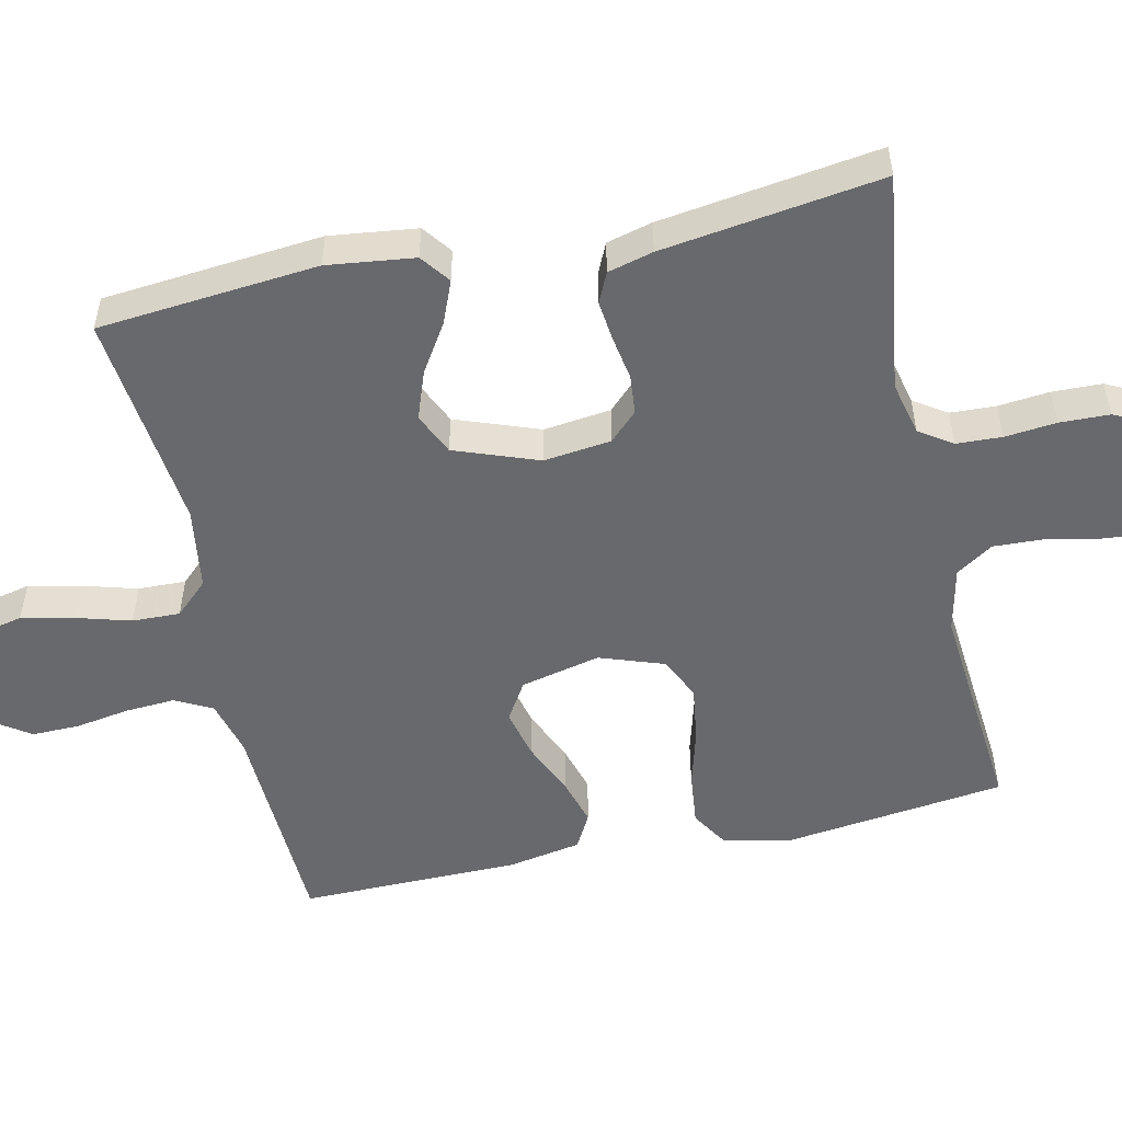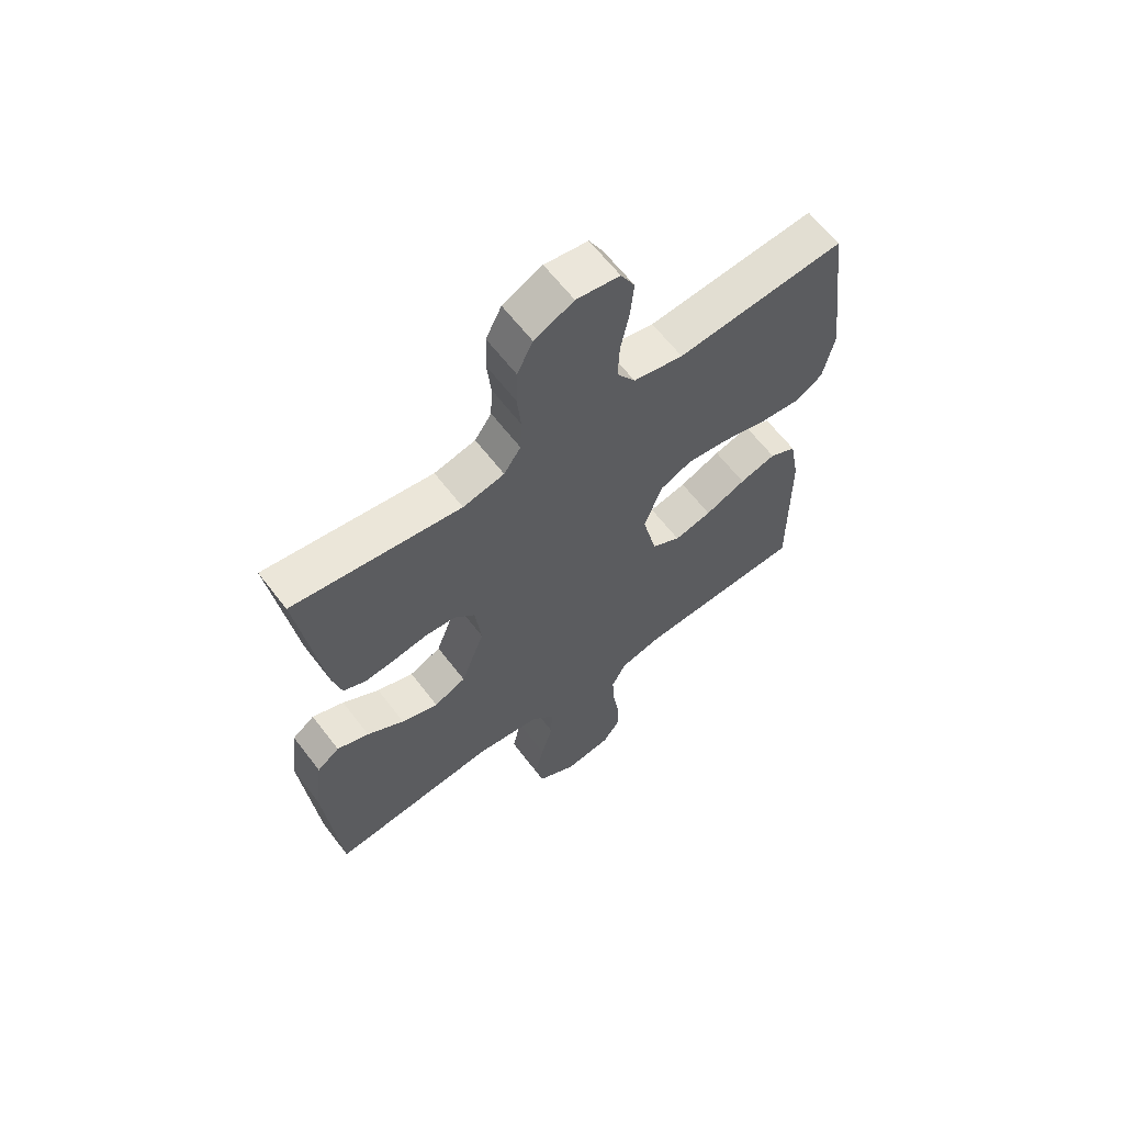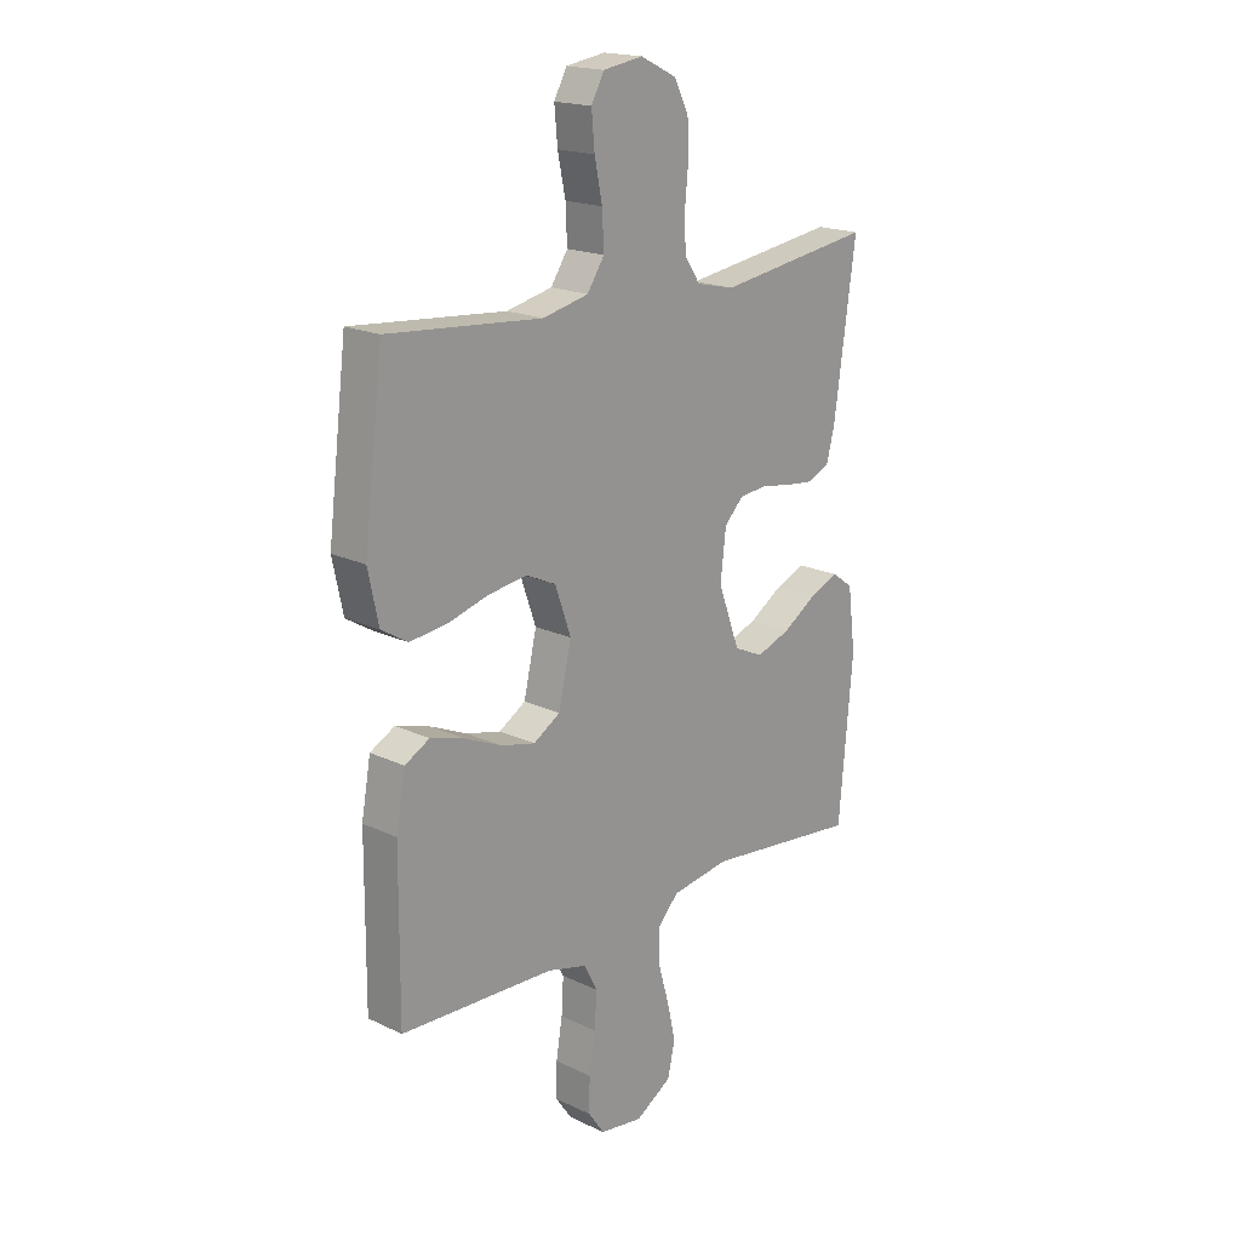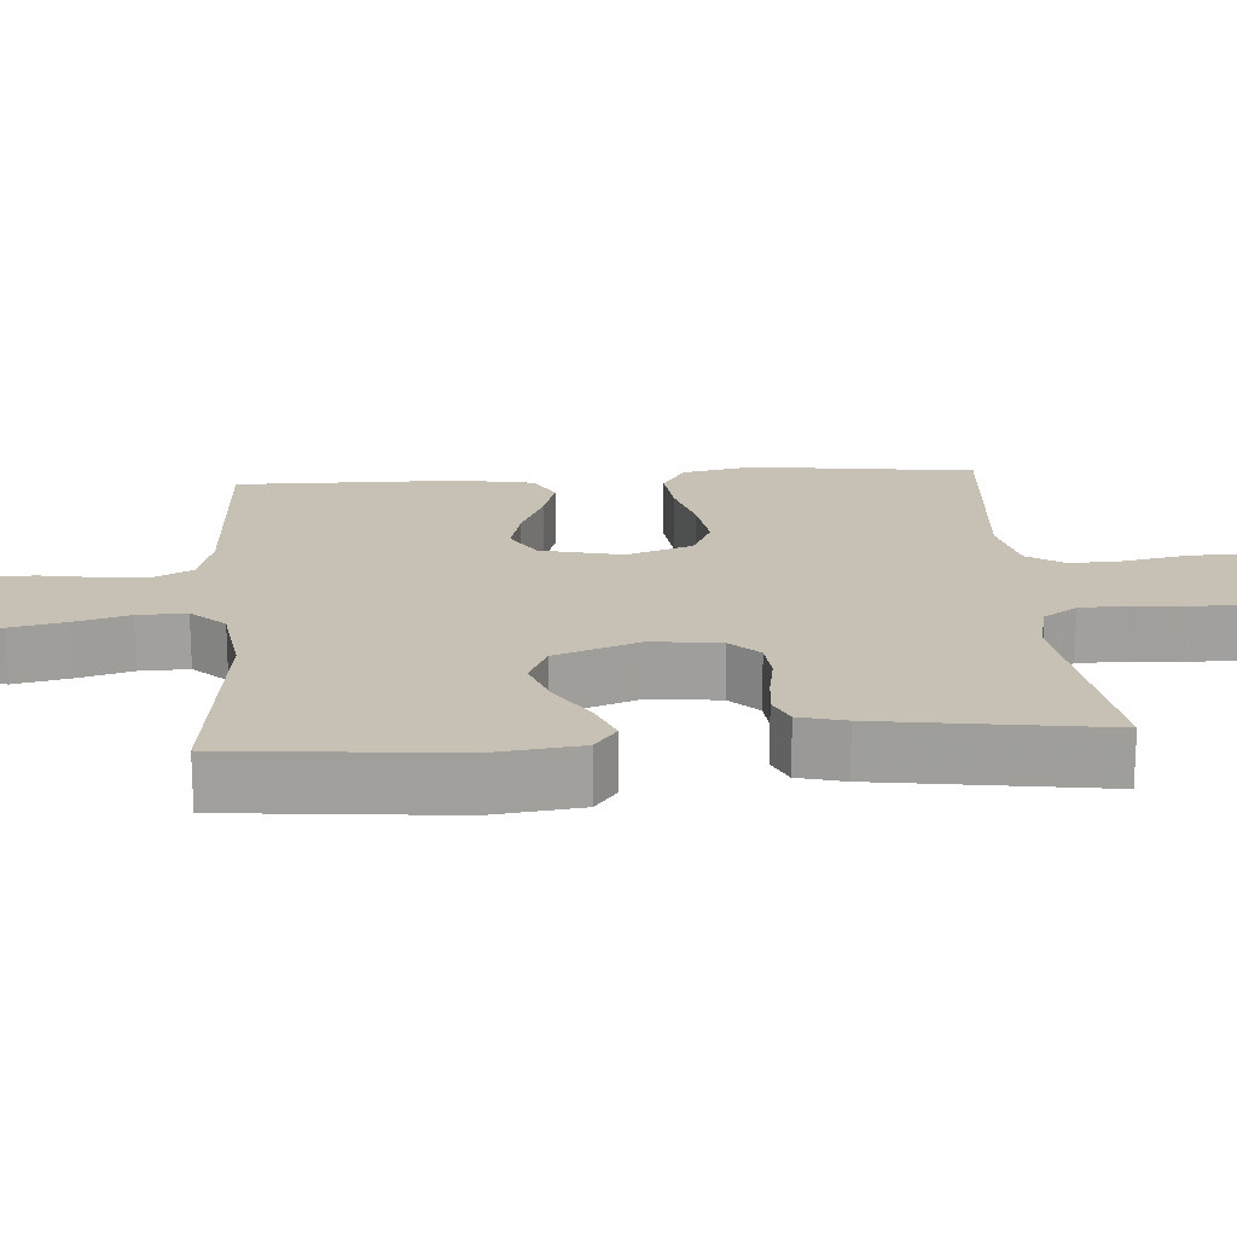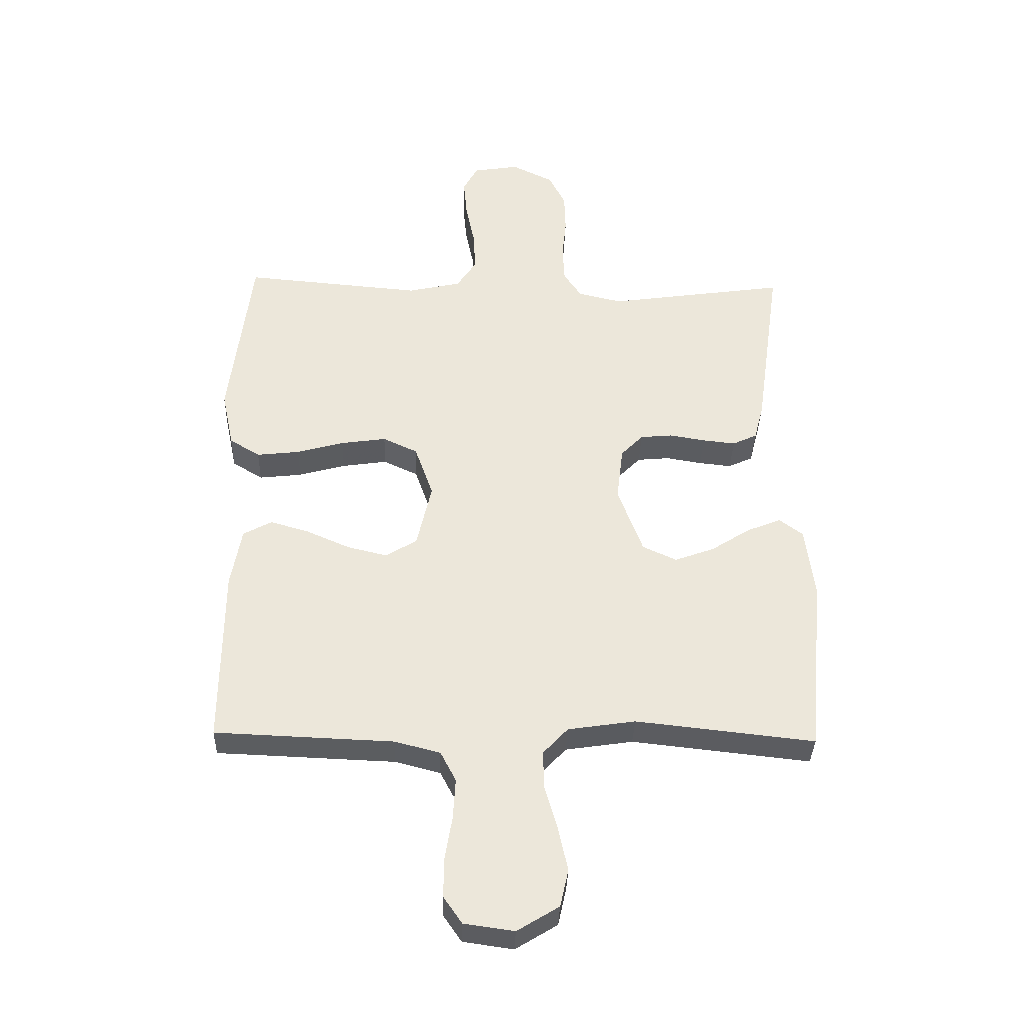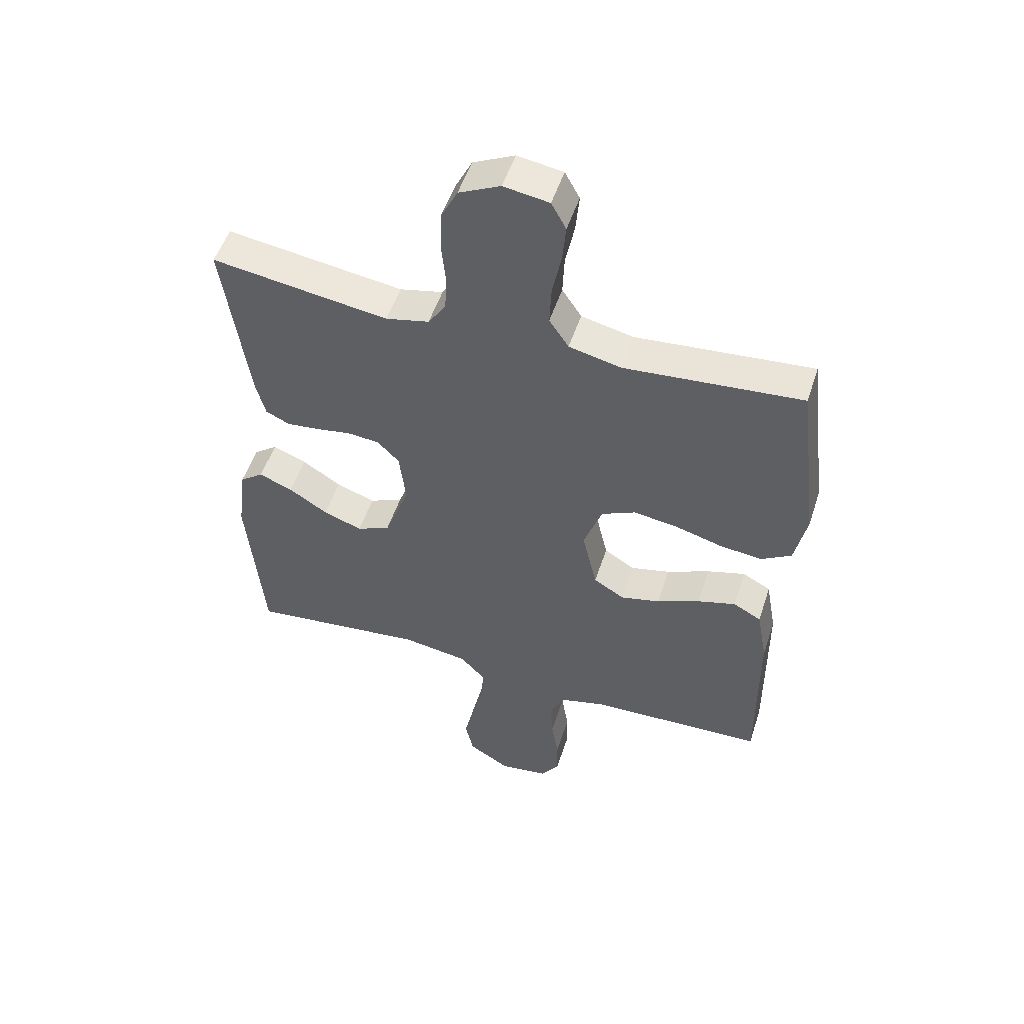
<metadata>
{"format":"obj","ext":"obj","renderer":"f3d","projection":"perspective","resolution":1024,"background":"white","views":[{"elev":-52.7,"azim":-77.5,"up":"+Y"},{"elev":63.2,"azim":-37.4,"up":"+Z"},{"elev":18.7,"azim":132.3,"up":"+Z"},{"elev":18.6,"azim":-93.9,"up":"+Y"},{"elev":-35.2,"azim":178.3,"up":"+Z"},{"elev":52.0,"azim":17.9,"up":"+Z"}]}
</metadata>
<code>
v 0.5 0.07 -0.5
v 0.2 0.07 -0.512
v 0.124 0.07 -0.532
v 0.098 0.07 -0.582
v 0.102 0.07 -0.65
v 0.114 0.07 -0.723
v 0.115 0.07 -0.789
v 0.084 0.07 -0.834
v 0 0.07 -0.846
v -0.07 0.07 -0.803
v -0.084 0.07 -0.74
v -0.068 0.07 -0.667
v -0.047 0.07 -0.594
v -0.045 0.07 -0.529
v -0.087 0.07 -0.484
v -0.2 0.07 -0.467
v -0.5 0.07 -0.5
v -0.527 0.07 -0.2
v -0.512 0.07 -0.081
v -0.472 0.07 -0.051
v -0.415 0.07 -0.074
v -0.349 0.07 -0.116
v -0.283 0.07 -0.14
v -0.226 0.07 -0.114
v -0.184 0.07 0
v -0.195 0.07 0.092
v -0.232 0.07 0.13
v -0.286 0.07 0.135
v -0.346 0.07 0.125
v -0.401 0.07 0.119
v -0.442 0.07 0.138
v -0.458 0.07 0.2
v -0.5 0.07 0.5
v -0.2 0.07 0.457
v -0.126 0.07 0.474
v -0.096 0.07 0.519
v -0.093 0.07 0.581
v -0.1 0.07 0.651
v -0.098 0.07 0.719
v -0.07 0.07 0.775
v 0 0.07 0.809
v 0.077 0.07 0.797
v 0.102 0.07 0.751
v 0.096 0.07 0.685
v 0.081 0.07 0.612
v 0.078 0.07 0.544
v 0.111 0.07 0.494
v 0.2 0.07 0.474
v 0.5 0.07 0.5
v 0.537 0.07 0.2
v 0.517 0.07 0.105
v 0.466 0.07 0.074
v 0.394 0.07 0.082
v 0.315 0.07 0.104
v 0.239 0.07 0.115
v 0.181 0.07 0.088
v 0.15 0.07 0
v 0.175 0.07 -0.109
v 0.227 0.07 -0.141
v 0.294 0.07 -0.125
v 0.367 0.07 -0.093
v 0.432 0.07 -0.074
v 0.48 0.07 -0.1
v 0.498 0.07 -0.2
v 0.5 0 -0.5
v 0.2 0 -0.512
v 0.124 0 -0.532
v 0.098 0 -0.582
v 0.102 0 -0.65
v 0.114 0 -0.723
v 0.115 0 -0.789
v 0.084 0 -0.834
v 0 0 -0.846
v -0.07 0 -0.803
v -0.084 0 -0.74
v -0.068 0 -0.667
v -0.047 0 -0.594
v -0.045 0 -0.529
v -0.087 0 -0.484
v -0.2 0 -0.467
v -0.5 0 -0.5
v -0.527 0 -0.2
v -0.512 0 -0.081
v -0.472 0 -0.051
v -0.415 0 -0.074
v -0.349 0 -0.116
v -0.283 0 -0.14
v -0.226 0 -0.114
v -0.184 0 0
v -0.195 0 0.092
v -0.232 0 0.13
v -0.286 0 0.135
v -0.346 0 0.125
v -0.401 0 0.119
v -0.442 0 0.138
v -0.458 0 0.2
v -0.5 0 0.5
v -0.2 0 0.457
v -0.126 0 0.474
v -0.096 0 0.519
v -0.093 0 0.581
v -0.1 0 0.651
v -0.098 0 0.719
v -0.07 0 0.775
v 0 0 0.809
v 0.077 0 0.797
v 0.102 0 0.751
v 0.096 0 0.685
v 0.081 0 0.612
v 0.078 0 0.544
v 0.111 0 0.494
v 0.2 0 0.474
v 0.5 0 0.5
v 0.537 0 0.2
v 0.517 0 0.105
v 0.466 0 0.074
v 0.394 0 0.082
v 0.315 0 0.104
v 0.239 0 0.115
v 0.181 0 0.088
v 0.15 0 0
v 0.175 0 -0.109
v 0.227 0 -0.141
v 0.294 0 -0.125
v 0.367 0 -0.093
v 0.432 0 -0.074
v 0.48 0 -0.1
v 0.498 0 -0.2
f 63 64 1 2
f 60 61 62 63
f 59 60 63 2
f 58 59 2 3
f 57 58 3 4
f 51 52 53 54
f 51 54 55
f 48 49 50 51
f 47 48 51 55
f 46 47 55 56
f 42 43 44 45
f 42 45 46
f 41 42 46
f 37 38 39 40
f 36 37 40 41
f 31 32 33 34
f 31 34 35
f 28 29 30 31
f 28 31 35
f 27 28 35 36
f 19 20 21 22
f 19 22 23
f 16 17 18 19
f 15 16 19 23
f 14 15 23 24
f 10 11 12 13
f 8 9 10 13
f 8 13 14
f 5 6 7 8
f 4 5 8 14
f 57 4 14 24
f 36 41 46 56
f 26 27 36 56
f 25 26 56 57
f 24 25 57
f 66 65 128 127
f 127 126 125 124
f 66 127 124 123
f 67 66 123 122
f 68 67 122 121
f 118 117 116 115
f 119 118 115
f 115 114 113 112
f 119 115 112 111
f 120 119 111 110
f 109 108 107 106
f 110 109 106
f 110 106 105
f 104 103 102 101
f 105 104 101 100
f 98 97 96 95
f 99 98 95
f 95 94 93 92
f 99 95 92
f 100 99 92 91
f 86 85 84 83
f 87 86 83
f 83 82 81 80
f 87 83 80 79
f 88 87 79 78
f 77 76 75 74
f 77 74 73 72
f 78 77 72
f 72 71 70 69
f 78 72 69 68
f 88 78 68 121
f 120 110 105 100
f 120 100 91 90
f 121 120 90 89
f 121 89 88
f 1 65 66 2
f 2 66 67 3
f 3 67 68 4
f 4 68 69 5
f 5 69 70 6
f 6 70 71 7
f 7 71 72 8
f 8 72 73 9
f 9 73 74 10
f 10 74 75 11
f 11 75 76 12
f 12 76 77 13
f 13 77 78 14
f 14 78 79 15
f 15 79 80 16
f 16 80 81 17
f 17 81 82 18
f 18 82 83 19
f 19 83 84 20
f 20 84 85 21
f 21 85 86 22
f 22 86 87 23
f 23 87 88 24
f 24 88 89 25
f 25 89 90 26
f 26 90 91 27
f 27 91 92 28
f 28 92 93 29
f 29 93 94 30
f 30 94 95 31
f 31 95 96 32
f 32 96 97 33
f 33 97 98 34
f 34 98 99 35
f 35 99 100 36
f 36 100 101 37
f 37 101 102 38
f 38 102 103 39
f 39 103 104 40
f 40 104 105 41
f 41 105 106 42
f 42 106 107 43
f 43 107 108 44
f 44 108 109 45
f 45 109 110 46
f 46 110 111 47
f 47 111 112 48
f 48 112 113 49
f 49 113 114 50
f 50 114 115 51
f 51 115 116 52
f 52 116 117 53
f 53 117 118 54
f 54 118 119 55
f 55 119 120 56
f 56 120 121 57
f 57 121 122 58
f 58 122 123 59
f 59 123 124 60
f 60 124 125 61
f 61 125 126 62
f 62 126 127 63
f 63 127 128 64
f 64 128 65 1

</code>
